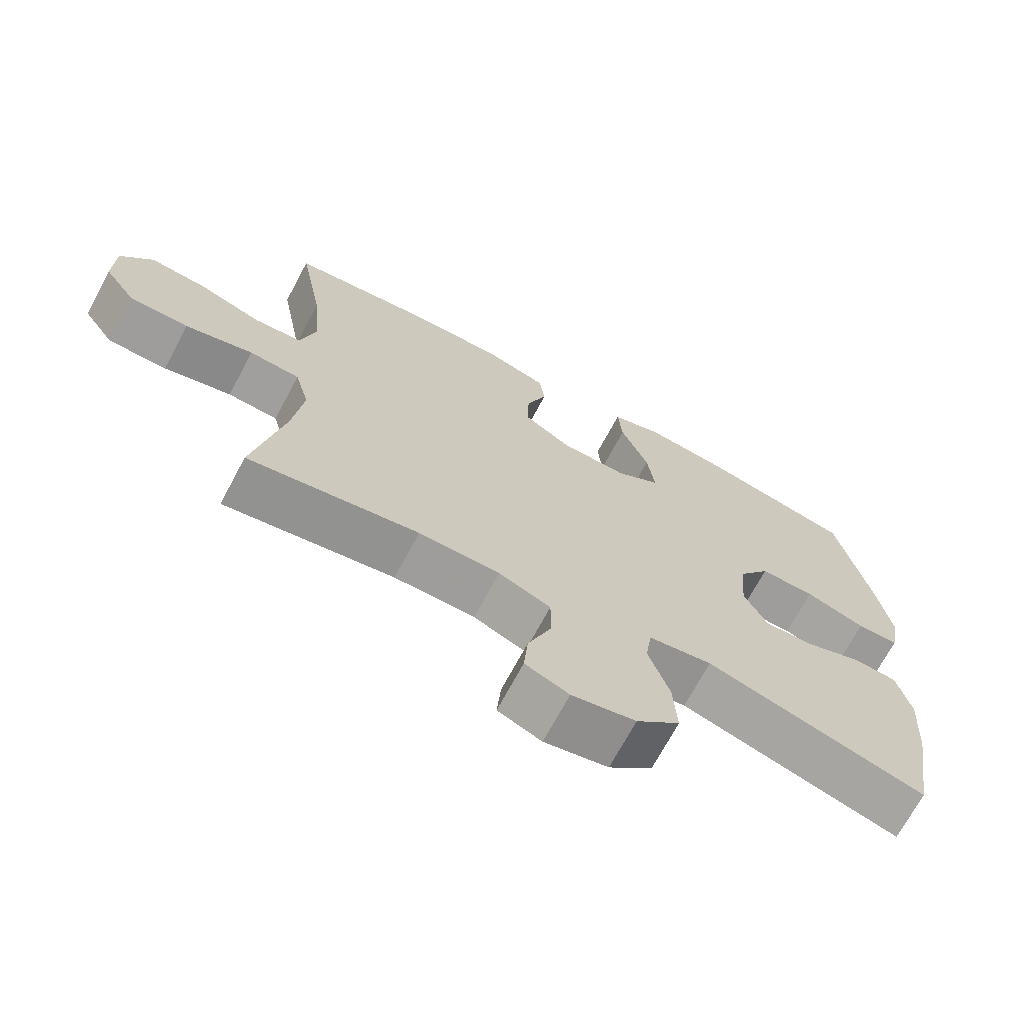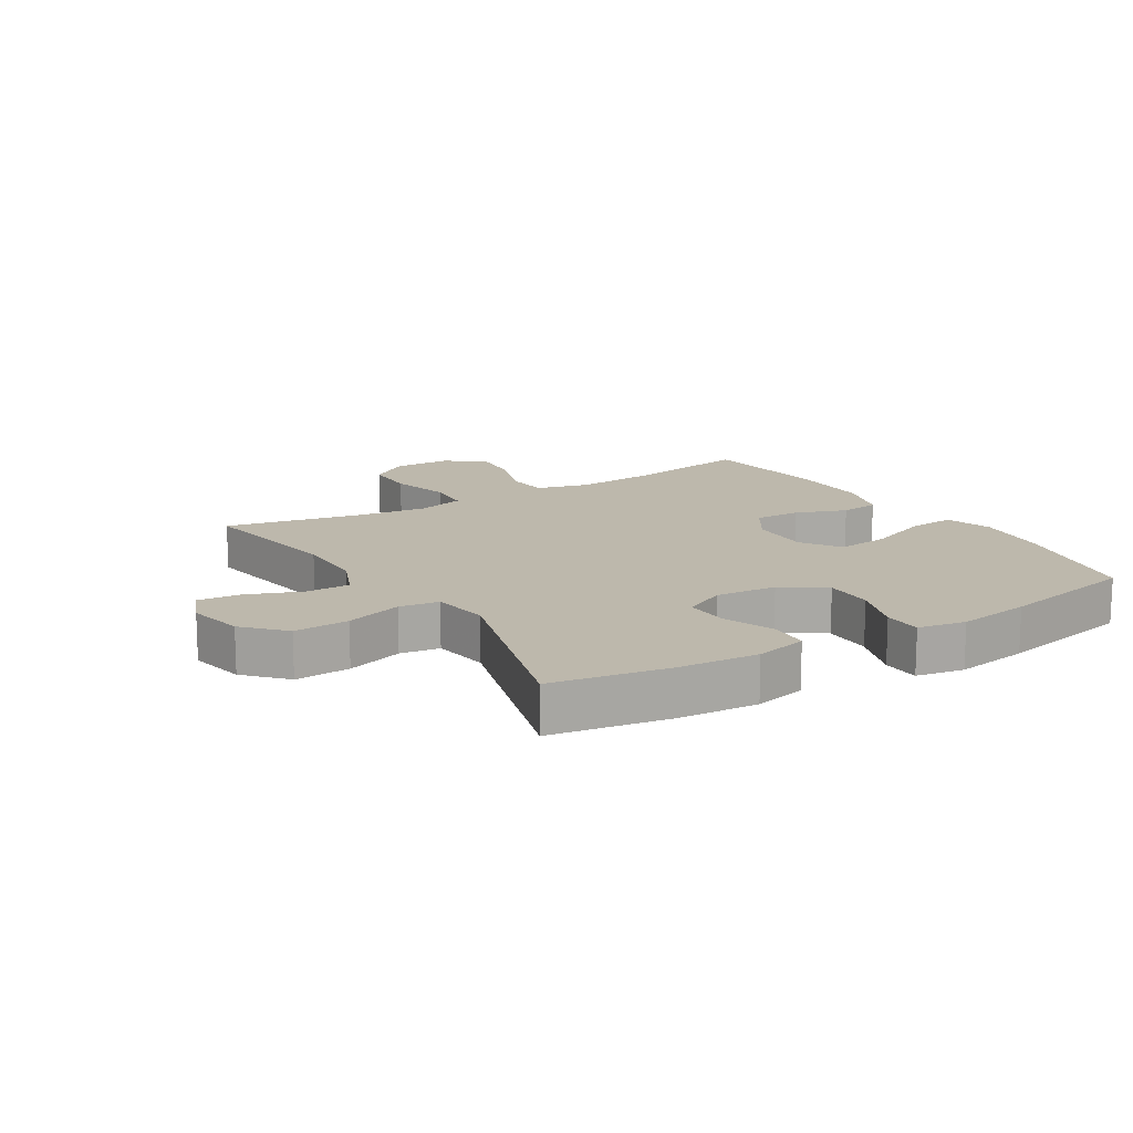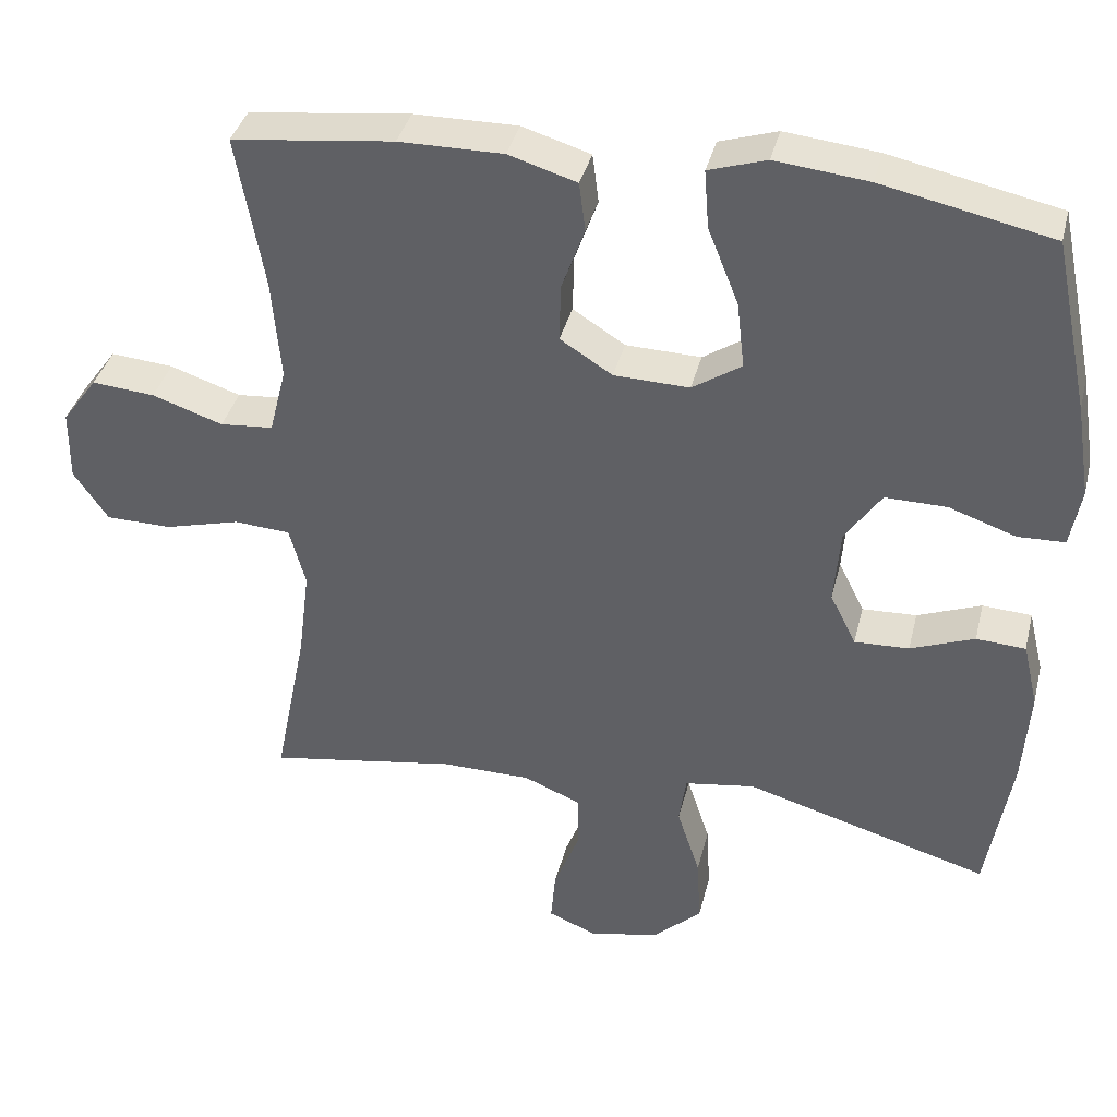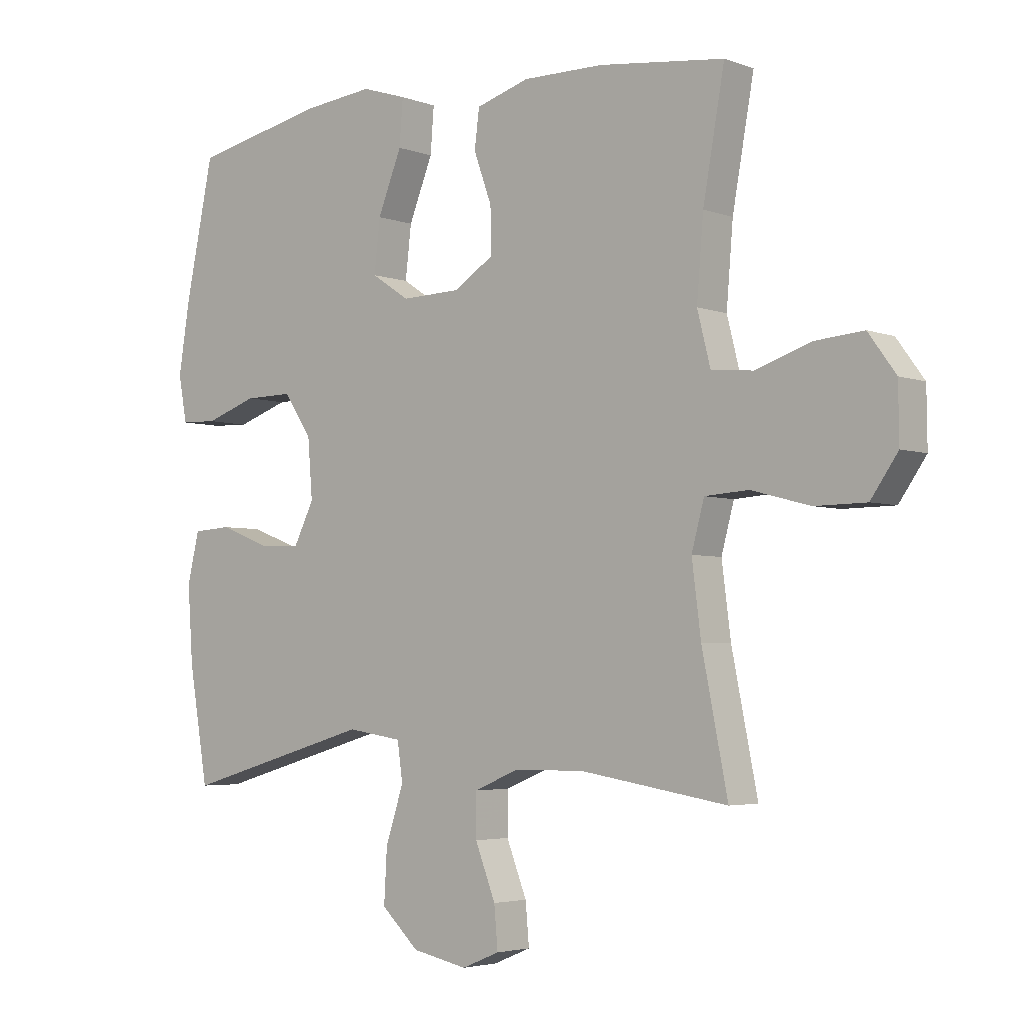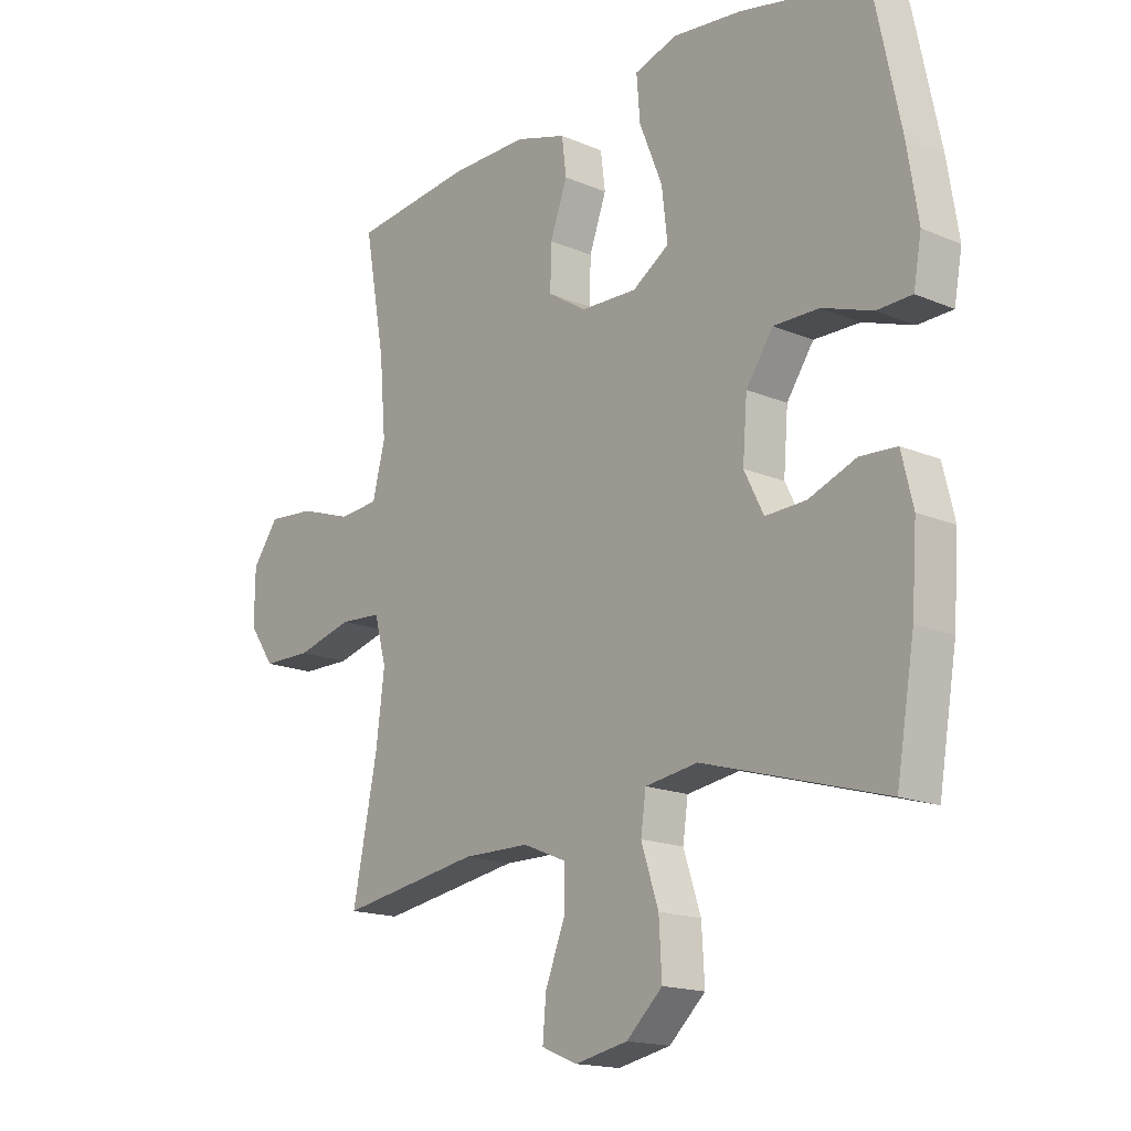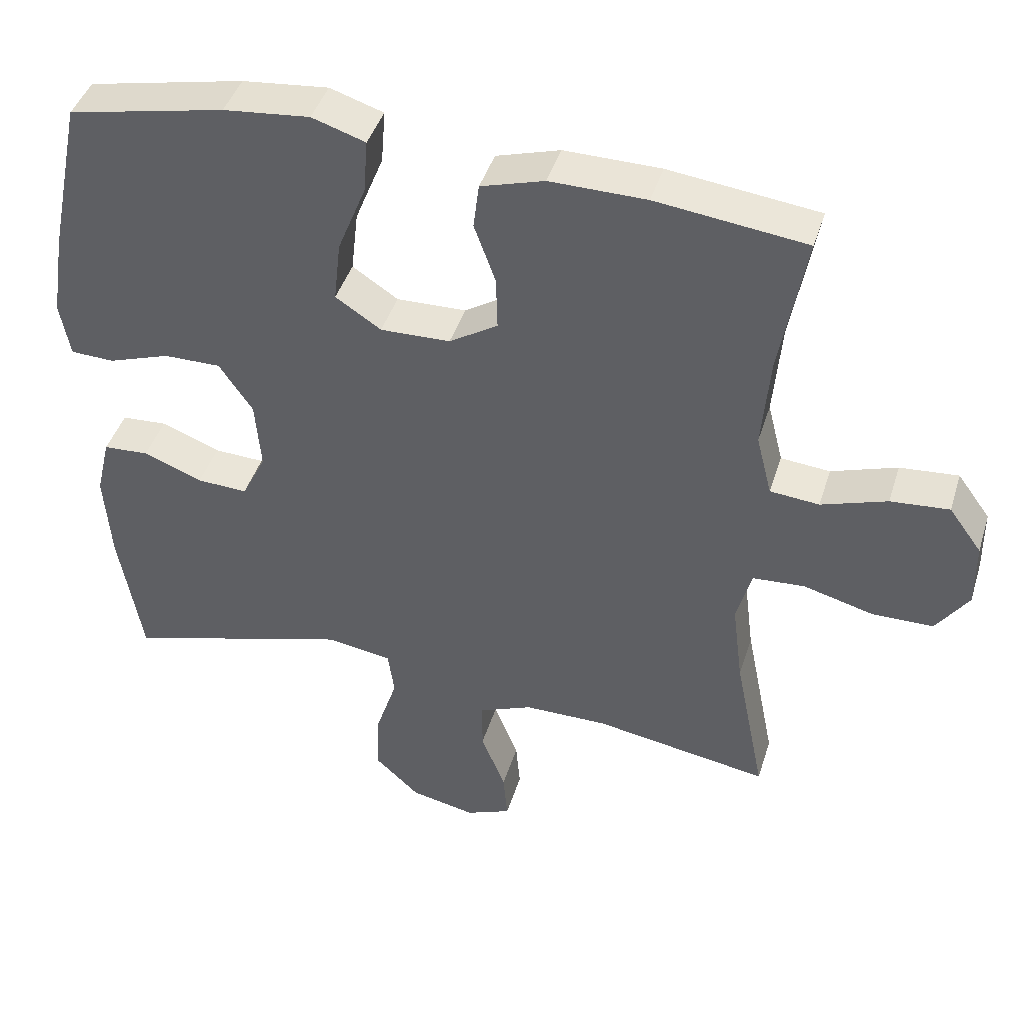
<metadata>
{"format":"obj","ext":"obj","renderer":"f3d","projection":"perspective","resolution":1024,"background":"white","views":[{"elev":-70.2,"azim":151.9,"up":"+Z"},{"elev":14.7,"azim":-121.5,"up":"+Y"},{"elev":37.7,"azim":-166.3,"up":"+Z"},{"elev":-3.9,"azim":39.7,"up":"+Z"},{"elev":-16.6,"azim":-130.8,"up":"+Z"},{"elev":43.2,"azim":16.9,"up":"+Z"}]}
</metadata>
<code>
v 0.5 0.07 -0.5
v 0.254 0.07 -0.46
v 0.137 0.07 -0.461
v 0.062 0.07 -0.492
v 0.062 0.07 -0.563
v 0.096 0.07 -0.65
v 0.102 0.07 -0.719
v 0.039 0.07 -0.745
v -0.053 0.07 -0.726
v -0.116 0.07 -0.667
v -0.111 0.07 -0.578
v -0.081 0.07 -0.486
v -0.09 0.07 -0.422
v -0.182 0.07 -0.408
v -0.5 0.07 -0.5
v -0.532 0.07 -0.31
v -0.541 0.07 -0.182
v -0.521 0.07 -0.098
v -0.457 0.07 -0.094
v -0.374 0.07 -0.126
v -0.303 0.07 -0.129
v -0.269 0.07 -0.061
v -0.277 0.07 0.038
v -0.324 0.07 0.107
v -0.404 0.07 0.106
v -0.491 0.07 0.076
v -0.552 0.07 0.078
v -0.566 0.07 0.155
v -0.547 0.07 0.275
v -0.5 0.07 0.5
v -0.28 0.07 0.547
v -0.159 0.07 0.56
v -0.084 0.07 0.536
v -0.09 0.07 0.46
v -0.13 0.07 0.36
v -0.14 0.07 0.273
v -0.076 0.07 0.231
v 0.022 0.07 0.234
v 0.09 0.07 0.277
v 0.088 0.07 0.352
v 0.058 0.07 0.435
v 0.066 0.07 0.499
v 0.155 0.07 0.526
v 0.29 0.07 0.525
v 0.5 0.07 0.5
v 0.464 0.07 0.299
v 0.453 0.07 0.167
v 0.475 0.07 0.08
v 0.544 0.07 0.074
v 0.636 0.07 0.105
v 0.718 0.07 0.112
v 0.764 0.07 0.049
v 0.765 0.07 -0.044
v 0.72 0.07 -0.109
v 0.634 0.07 -0.11
v 0.536 0.07 -0.084
v 0.463 0.07 -0.089
v 0.442 0.07 -0.167
v 0.457 0.07 -0.285
v 0.5 0 -0.5
v 0.254 0 -0.46
v 0.137 0 -0.461
v 0.062 0 -0.492
v 0.062 0 -0.563
v 0.096 0 -0.65
v 0.102 0 -0.719
v 0.039 0 -0.745
v -0.053 0 -0.726
v -0.116 0 -0.667
v -0.111 0 -0.578
v -0.081 0 -0.486
v -0.09 0 -0.422
v -0.182 0 -0.408
v -0.5 0 -0.5
v -0.532 0 -0.31
v -0.541 0 -0.182
v -0.521 0 -0.098
v -0.457 0 -0.094
v -0.374 0 -0.126
v -0.303 0 -0.129
v -0.269 0 -0.061
v -0.277 0 0.038
v -0.324 0 0.107
v -0.404 0 0.106
v -0.491 0 0.076
v -0.552 0 0.078
v -0.566 0 0.155
v -0.547 0 0.275
v -0.5 0 0.5
v -0.28 0 0.547
v -0.159 0 0.56
v -0.084 0 0.536
v -0.09 0 0.46
v -0.13 0 0.36
v -0.14 0 0.273
v -0.076 0 0.231
v 0.022 0 0.234
v 0.09 0 0.277
v 0.088 0 0.352
v 0.058 0 0.435
v 0.066 0 0.499
v 0.155 0 0.526
v 0.29 0 0.525
v 0.5 0 0.5
v 0.464 0 0.299
v 0.453 0 0.167
v 0.475 0 0.08
v 0.544 0 0.074
v 0.636 0 0.105
v 0.718 0 0.112
v 0.764 0 0.049
v 0.765 0 -0.044
v 0.72 0 -0.109
v 0.634 0 -0.11
v 0.536 0 -0.084
v 0.463 0 -0.089
v 0.442 0 -0.167
v 0.457 0 -0.285
f 53 54 55 56
f 53 56 57
f 52 53 57
f 49 50 51 52
f 48 49 52 57
f 47 48 57 58
f 43 44 45 46
f 43 46 47
f 40 41 42 43
f 39 40 43 47
f 38 39 47 58
f 32 33 34 35
f 32 35 36
f 31 32 36
f 30 31 36
f 29 30 36 37
f 25 26 27 28
f 24 25 28 29
f 17 18 19 20
f 17 20 21
f 14 15 16 17
f 13 14 17 21
f 9 10 11 12
f 7 8 9 12
f 5 6 7 12
f 4 5 12 13
f 3 4 13 21
f 59 1 2
f 37 38 58 59
f 24 29 37 59
f 23 24 59 2
f 22 23 2 3
f 3 21 22
f 115 114 113 112
f 116 115 112
f 116 112 111
f 111 110 109 108
f 116 111 108 107
f 117 116 107 106
f 105 104 103 102
f 106 105 102
f 102 101 100 99
f 106 102 99 98
f 117 106 98 97
f 94 93 92 91
f 95 94 91
f 95 91 90
f 95 90 89
f 96 95 89 88
f 87 86 85 84
f 88 87 84 83
f 79 78 77 76
f 80 79 76
f 76 75 74 73
f 80 76 73 72
f 71 70 69 68
f 71 68 67 66
f 71 66 65 64
f 72 71 64 63
f 80 72 63 62
f 61 60 118
f 118 117 97 96
f 118 96 88 83
f 61 118 83 82
f 62 61 82 81
f 81 80 62
f 1 60 61 2
f 2 61 62 3
f 3 62 63 4
f 4 63 64 5
f 5 64 65 6
f 6 65 66 7
f 7 66 67 8
f 8 67 68 9
f 9 68 69 10
f 10 69 70 11
f 11 70 71 12
f 12 71 72 13
f 13 72 73 14
f 14 73 74 15
f 15 74 75 16
f 16 75 76 17
f 17 76 77 18
f 18 77 78 19
f 19 78 79 20
f 20 79 80 21
f 21 80 81 22
f 22 81 82 23
f 23 82 83 24
f 24 83 84 25
f 25 84 85 26
f 26 85 86 27
f 27 86 87 28
f 28 87 88 29
f 29 88 89 30
f 30 89 90 31
f 31 90 91 32
f 32 91 92 33
f 33 92 93 34
f 34 93 94 35
f 35 94 95 36
f 36 95 96 37
f 37 96 97 38
f 38 97 98 39
f 39 98 99 40
f 40 99 100 41
f 41 100 101 42
f 42 101 102 43
f 43 102 103 44
f 44 103 104 45
f 45 104 105 46
f 46 105 106 47
f 47 106 107 48
f 48 107 108 49
f 49 108 109 50
f 50 109 110 51
f 51 110 111 52
f 52 111 112 53
f 53 112 113 54
f 54 113 114 55
f 55 114 115 56
f 56 115 116 57
f 57 116 117 58
f 58 117 118 59
f 59 118 60 1

</code>
